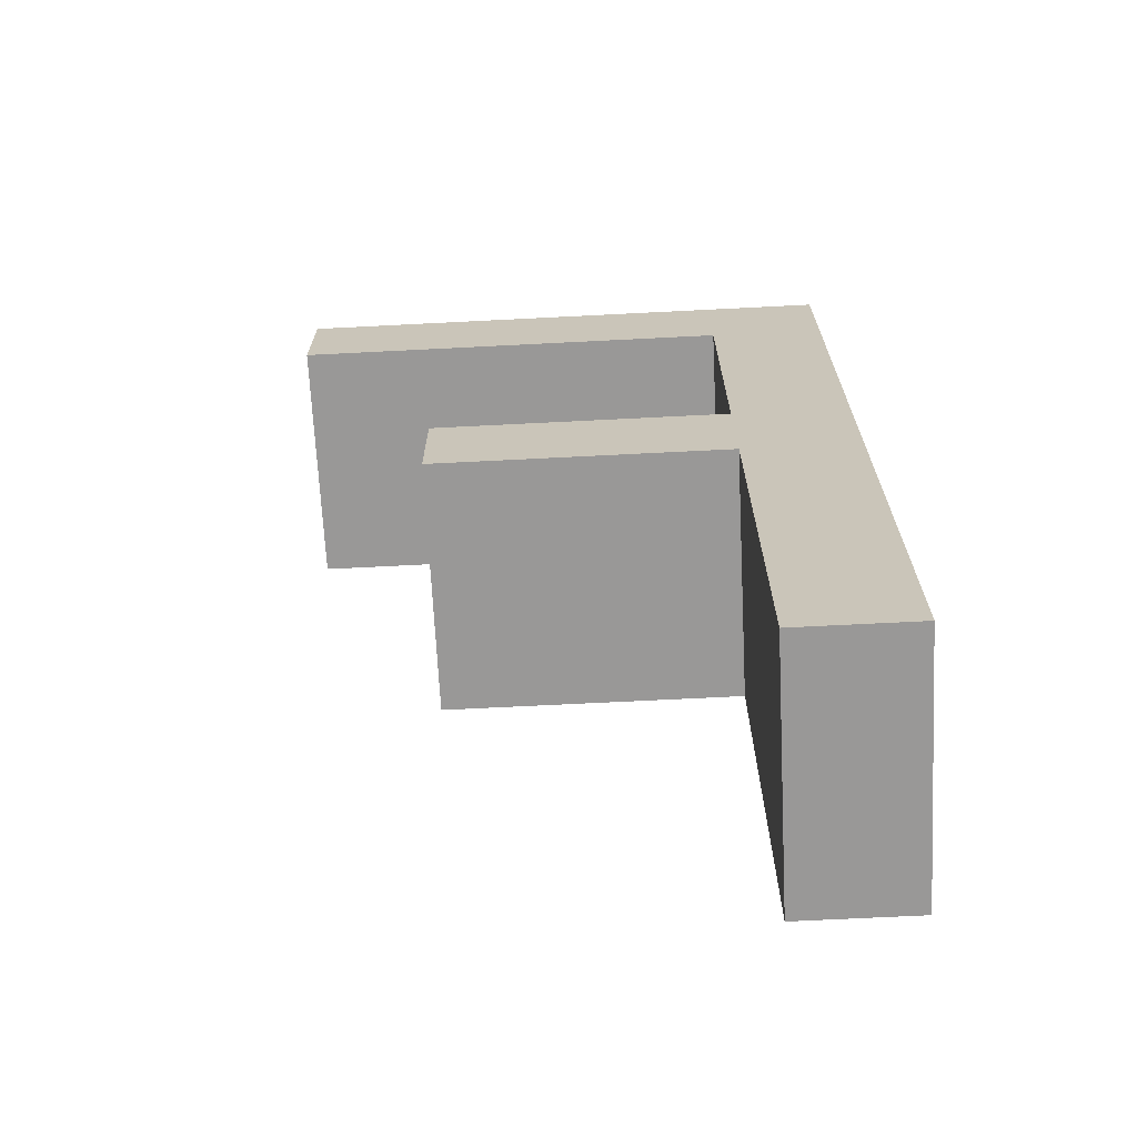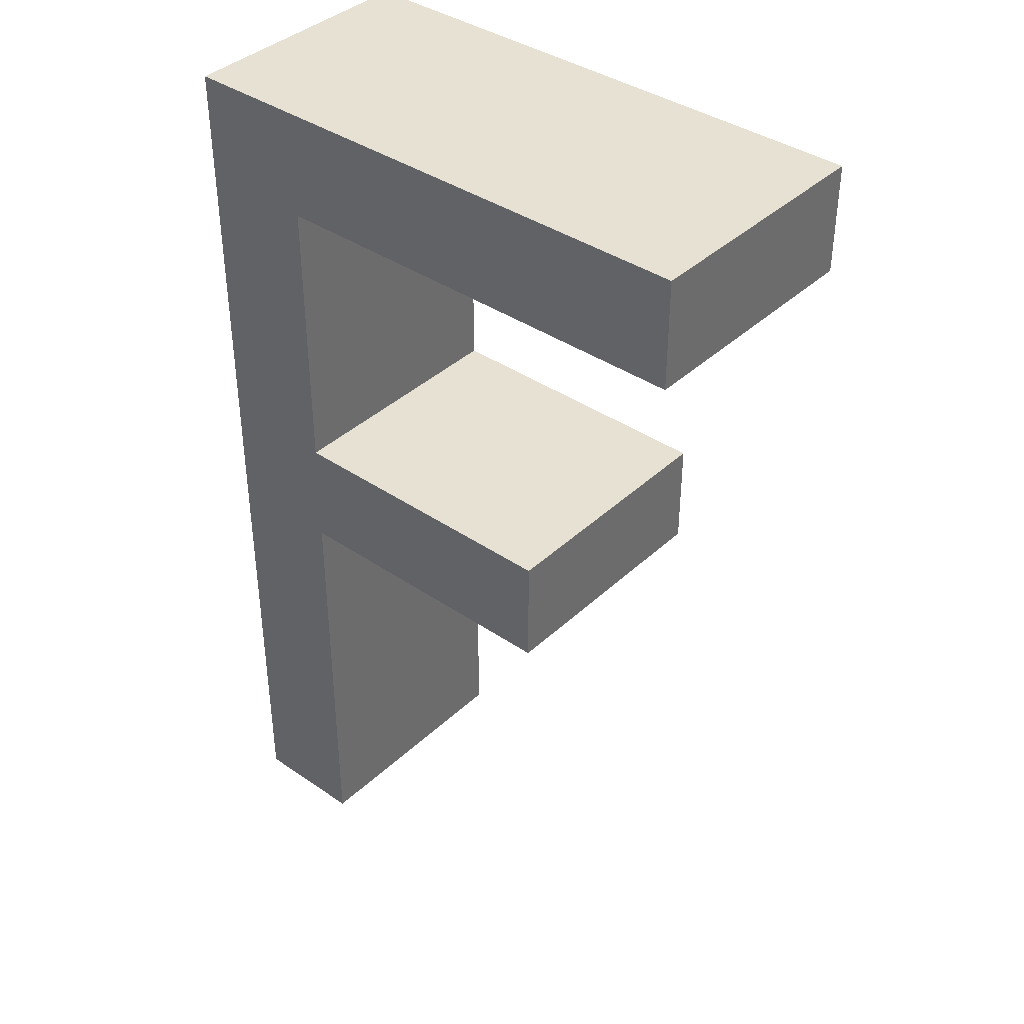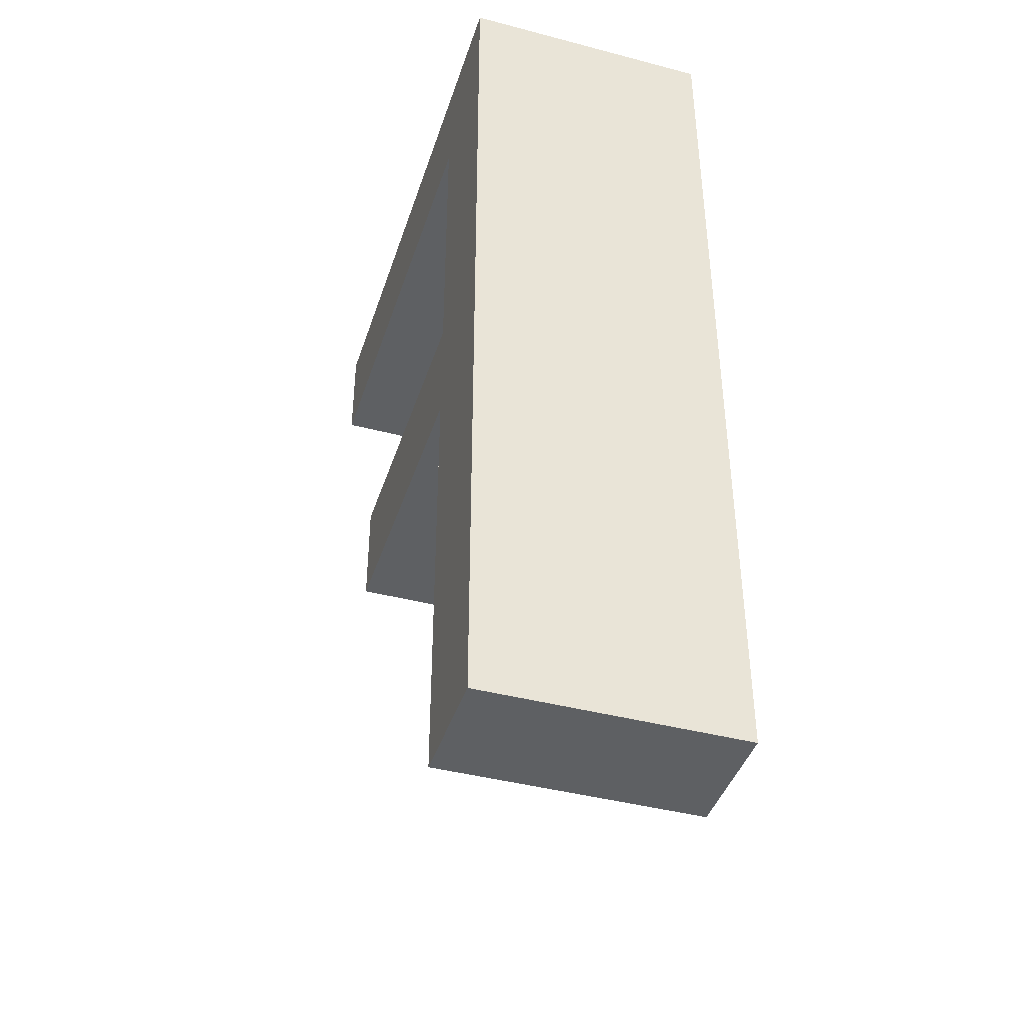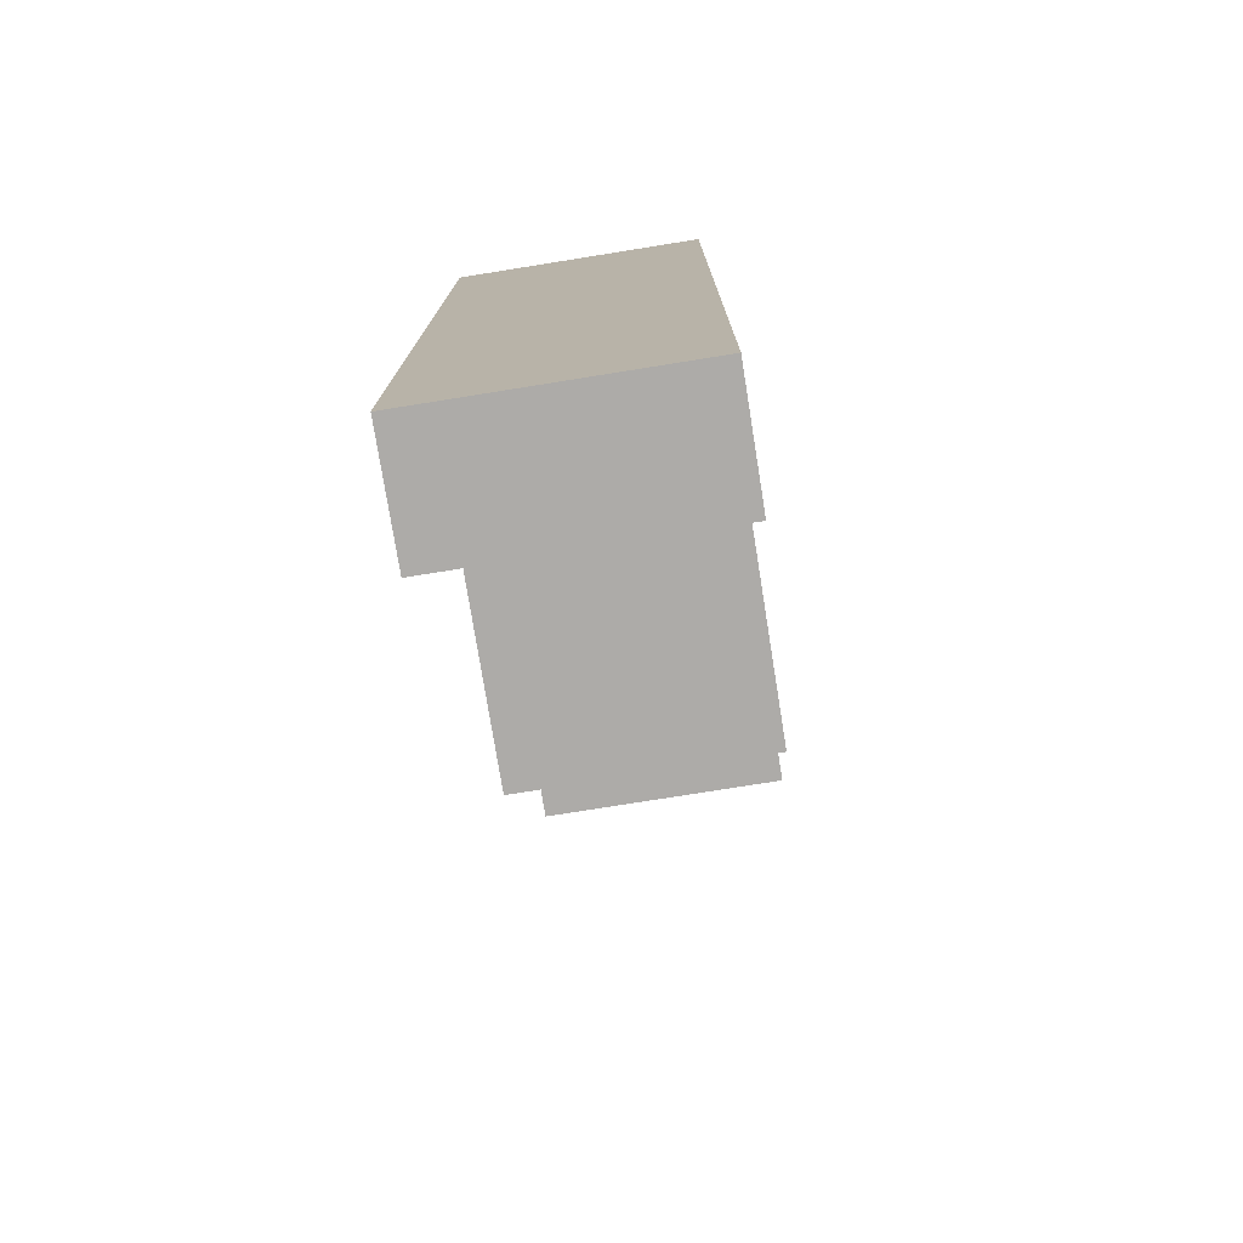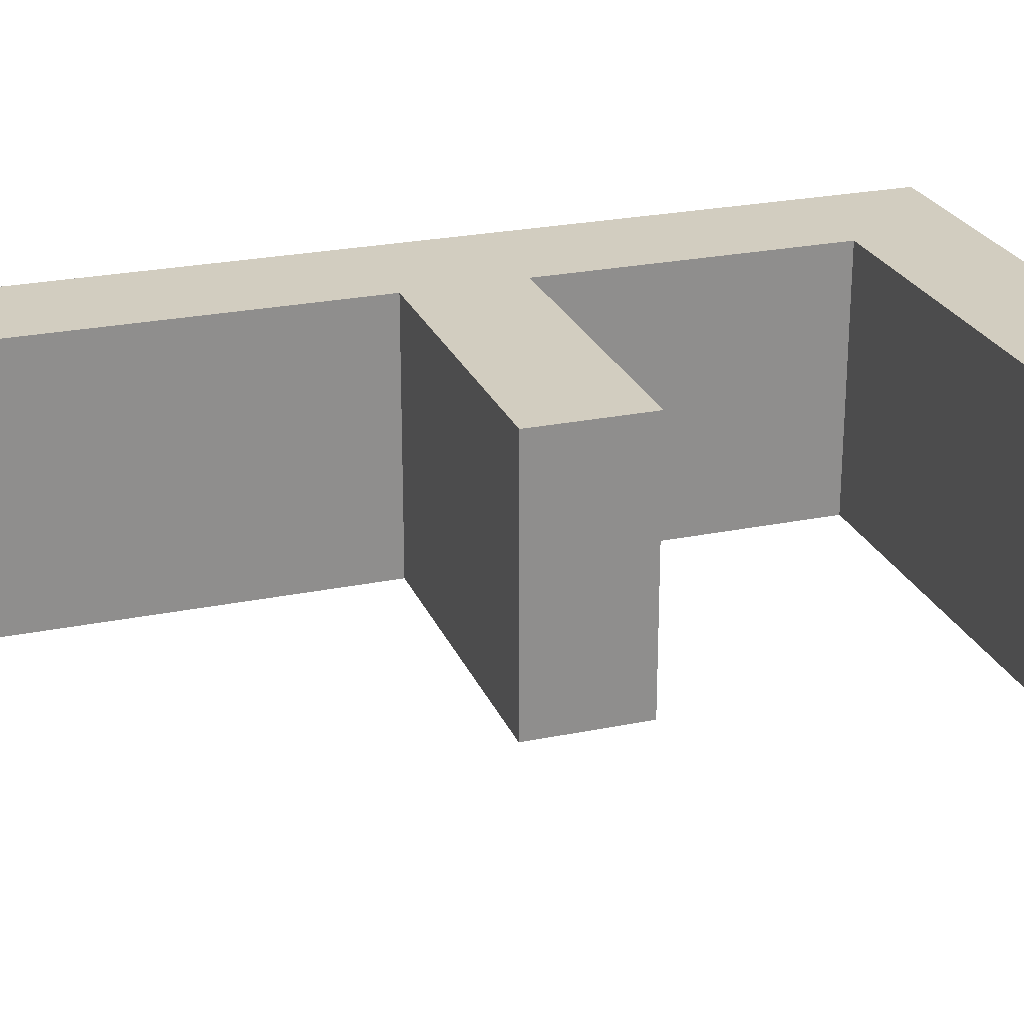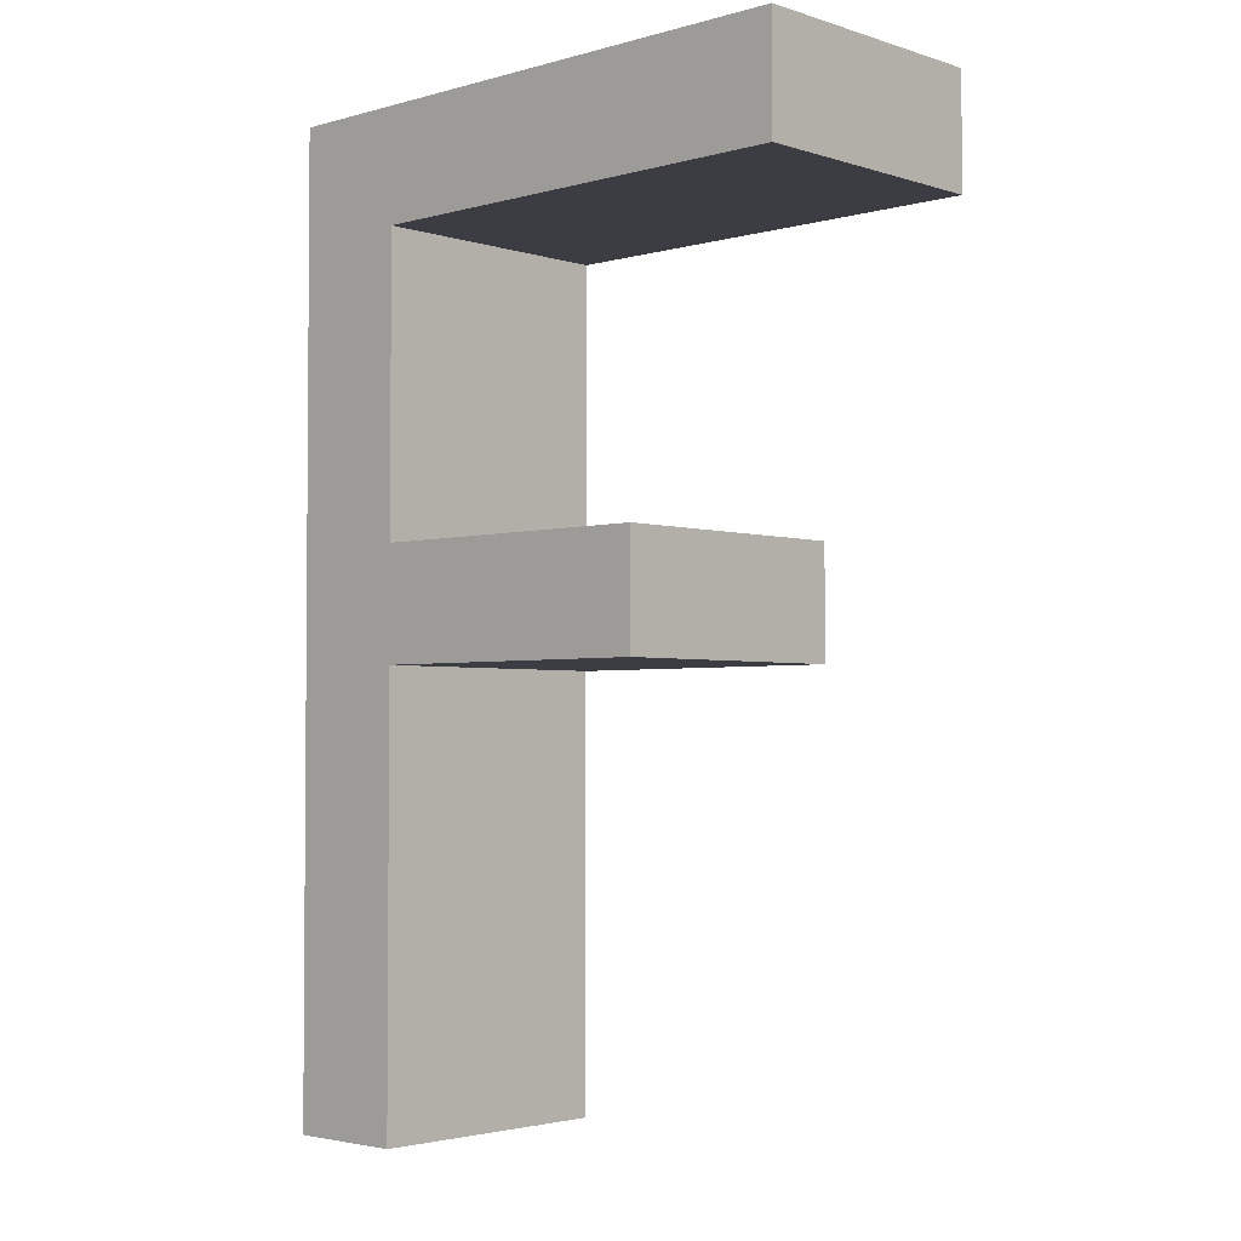
<metadata>
{"format":"obj","ext":"obj","renderer":"f3d","projection":"perspective","resolution":1024,"background":"white","views":[{"elev":-68.7,"azim":-177.1,"up":"+Y"},{"elev":38.8,"azim":40.7,"up":"+Y"},{"elev":-42.1,"azim":-107.5,"up":"+Y"},{"elev":-76.5,"azim":-80.9,"up":"+Y"},{"elev":24.5,"azim":71.3,"up":"+Z"},{"elev":-2.9,"azim":43.3,"up":"+Y"}]}
</metadata>
<code>
g Body1
v 2.302 -18.52 0
v 2.302 -10.03 0
v 2.302 -10.03 5
v 2.302 -18.52 5
v 0 -18.52 0
v 0 -18.52 5
v 0 0 0
v 0 0 5
v 11.14 0 0
v 11.14 0 5
v 11.14 -2.17 0
v 11.14 -2.17 5
v 2.302 -2.17 0
v 2.302 -2.17 5
v 2.302 -7.858 0
v 2.302 -7.858 5
v 8.149 -7.858 0
v 8.149 -7.858 5
v 8.149 -10.03 0
v 8.149 -10.03 5
f 1 2 4
f 4 2 3
f 5 1 6
f 6 1 4
f 7 5 8
f 8 5 6
f 9 7 10
f 10 7 8
f 11 9 12
f 12 9 10
f 13 11 14
f 14 11 12
f 15 13 16
f 16 13 14
f 17 15 18
f 18 15 16
f 19 17 20
f 20 17 18
f 2 19 3
f 3 19 20
f 20 16 3
f 3 16 8
f 3 8 6
f 20 18 16
f 16 14 8
f 8 14 10
f 10 14 12
f 6 4 3
f 19 2 17
f 17 2 15
f 15 2 7
f 15 7 13
f 13 7 9
f 13 9 11
f 1 5 2
f 2 5 7

</code>
